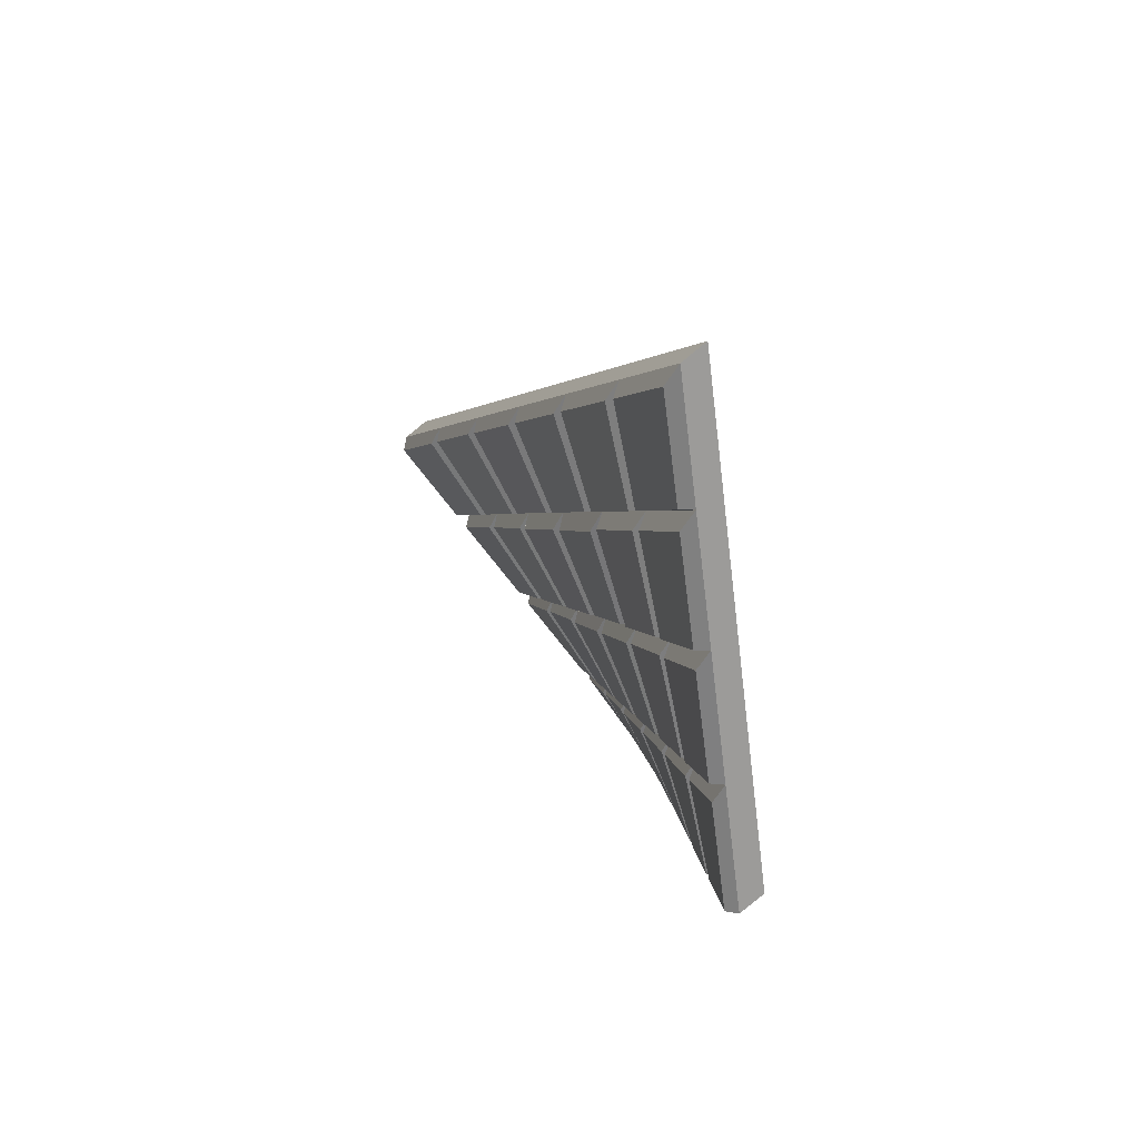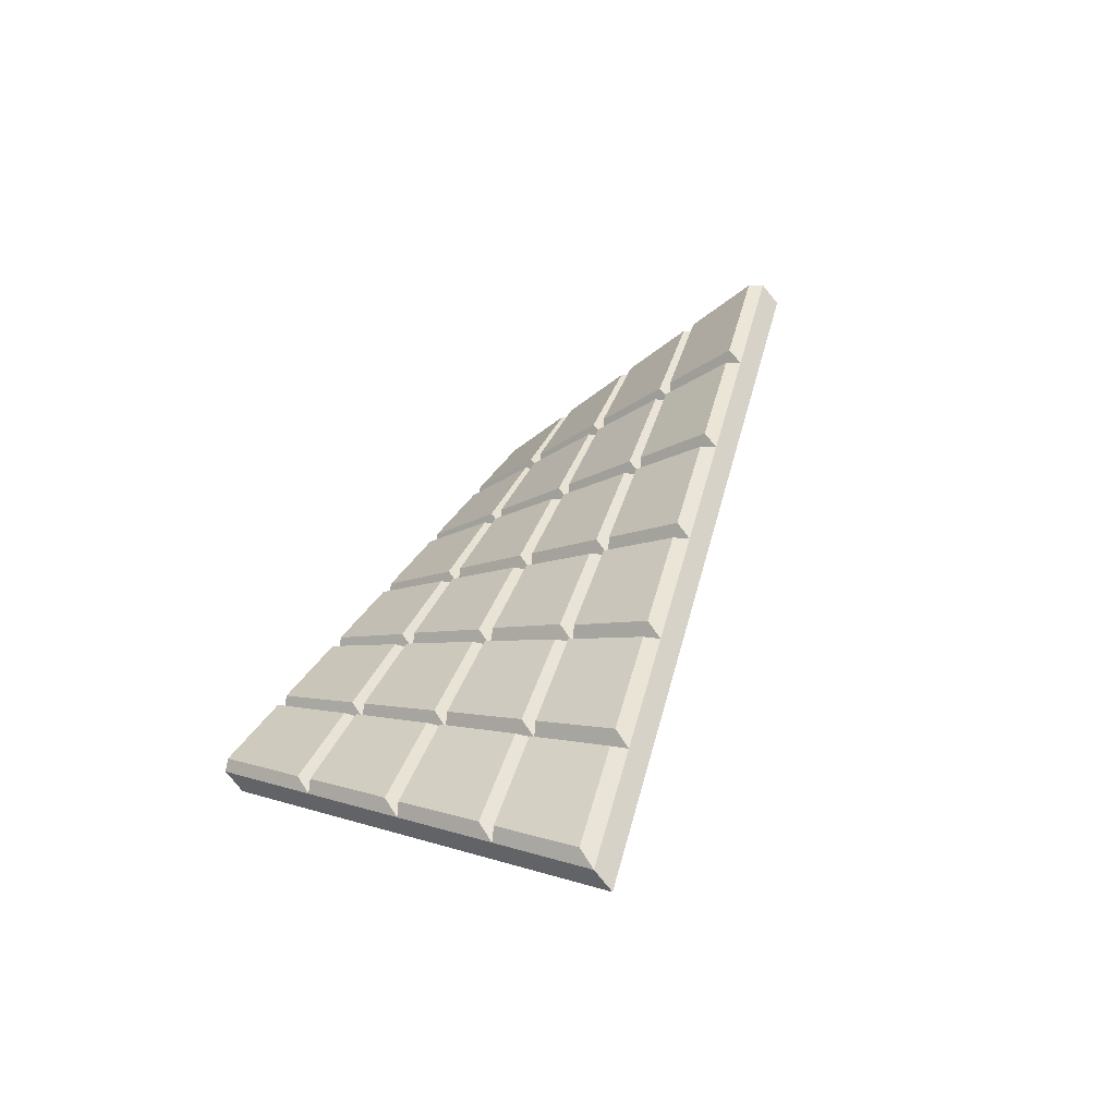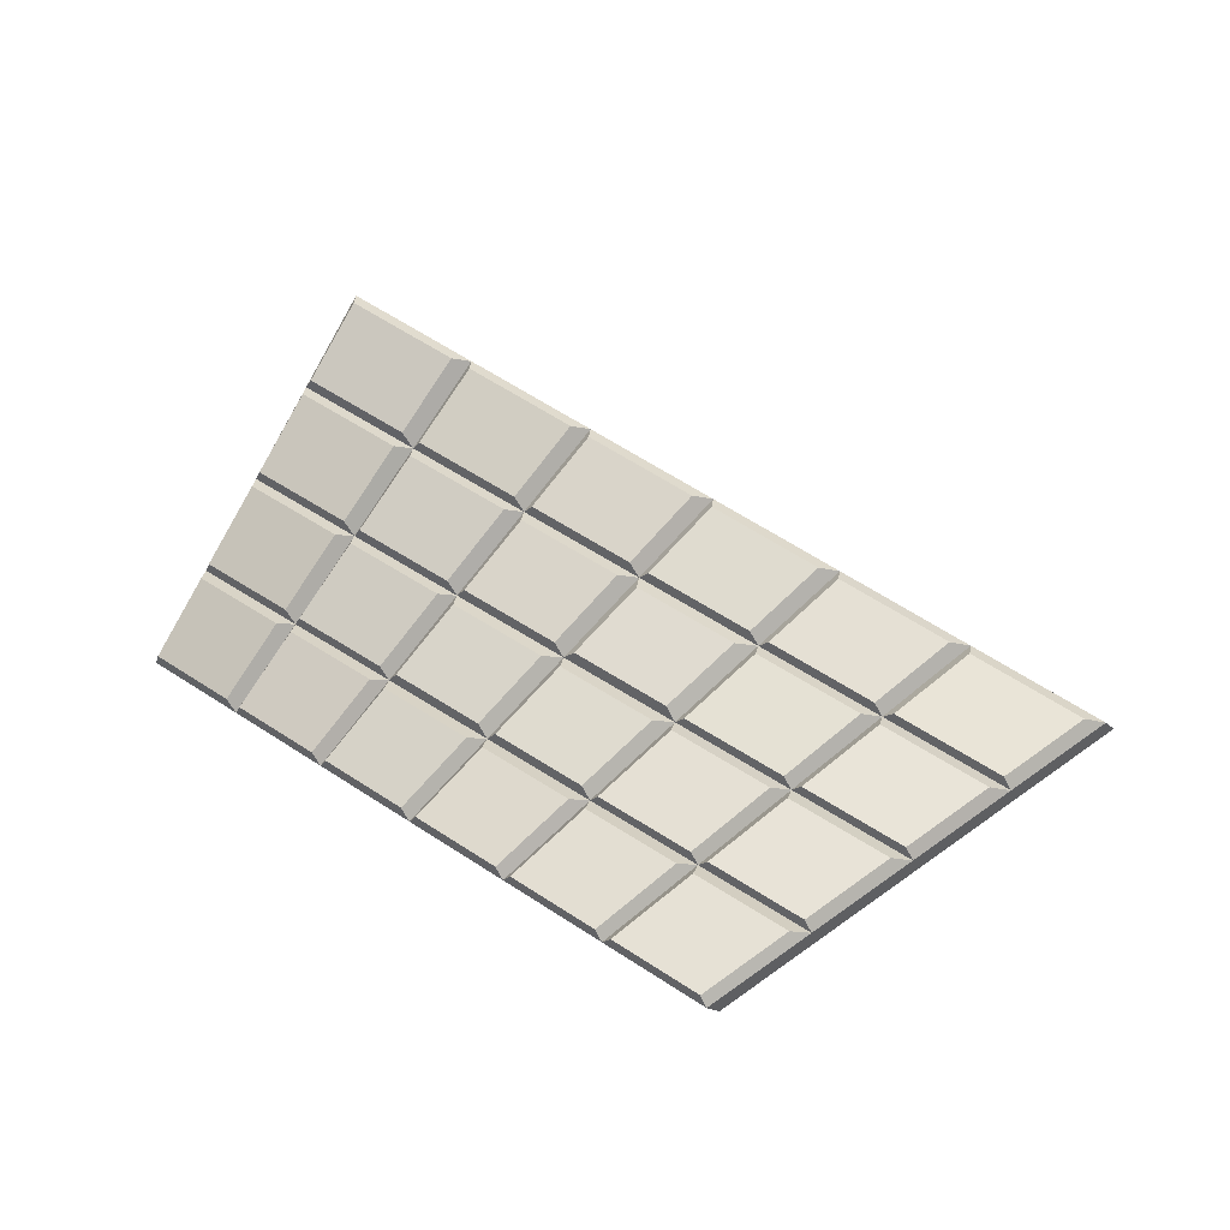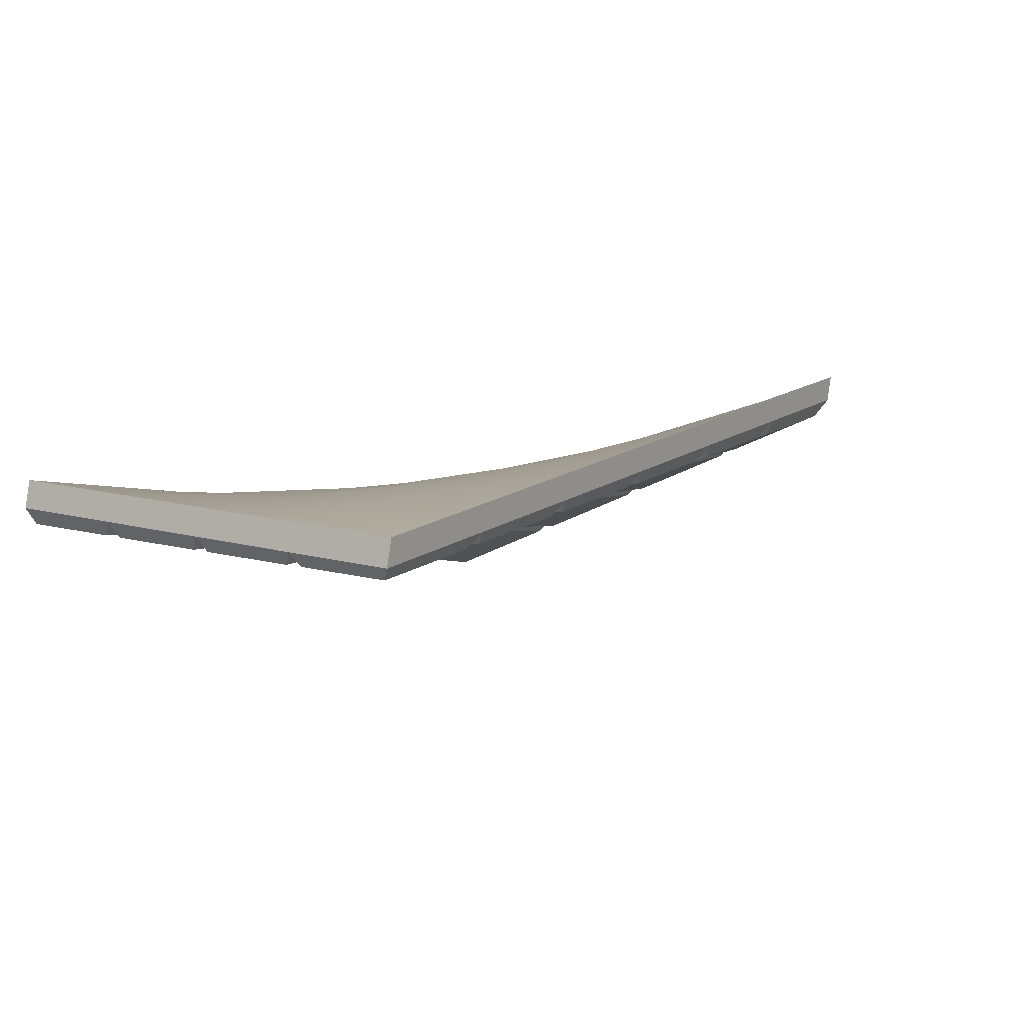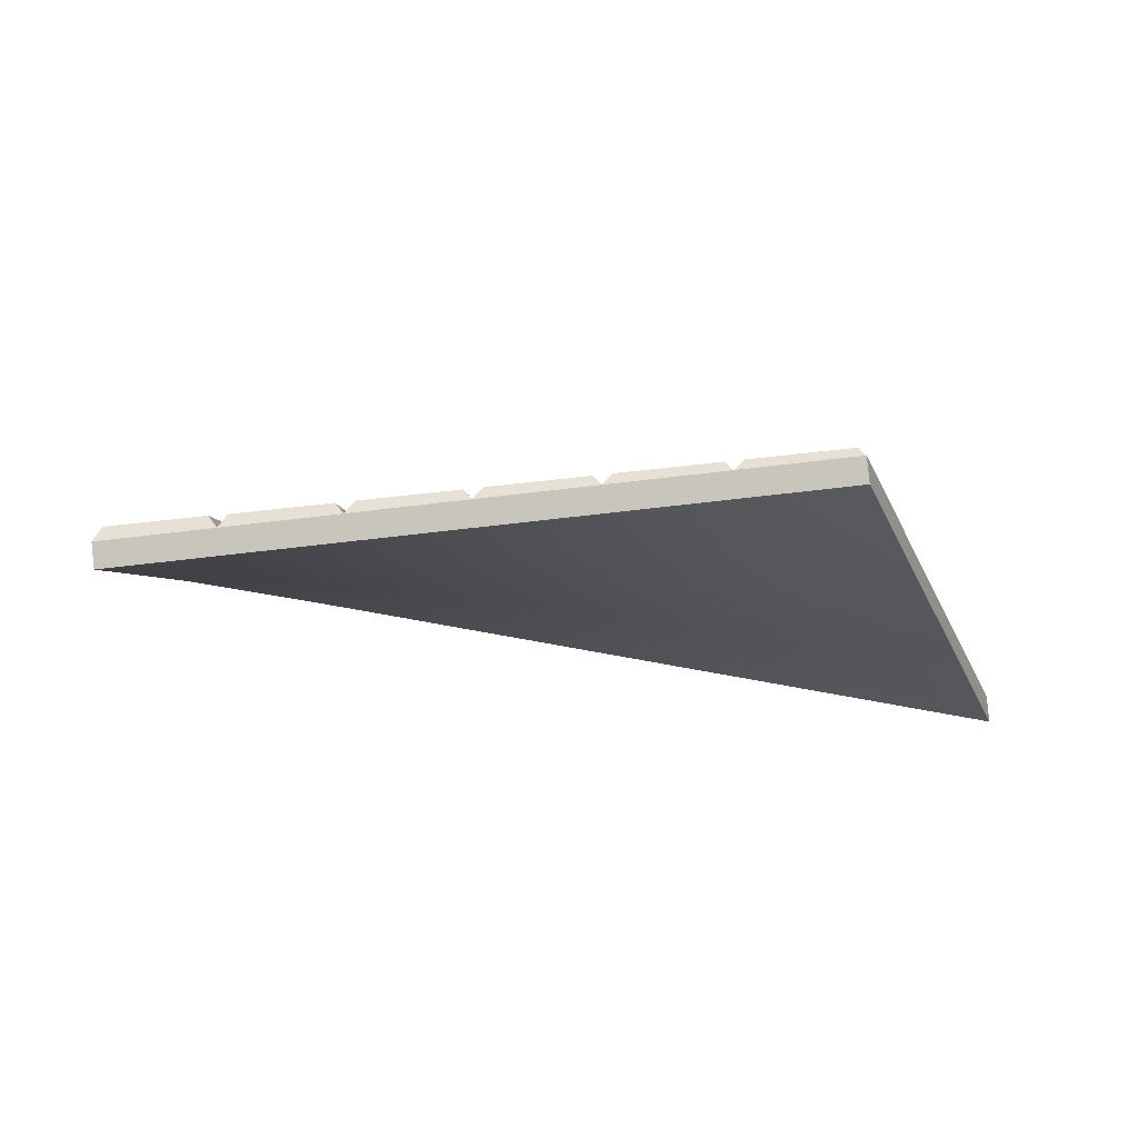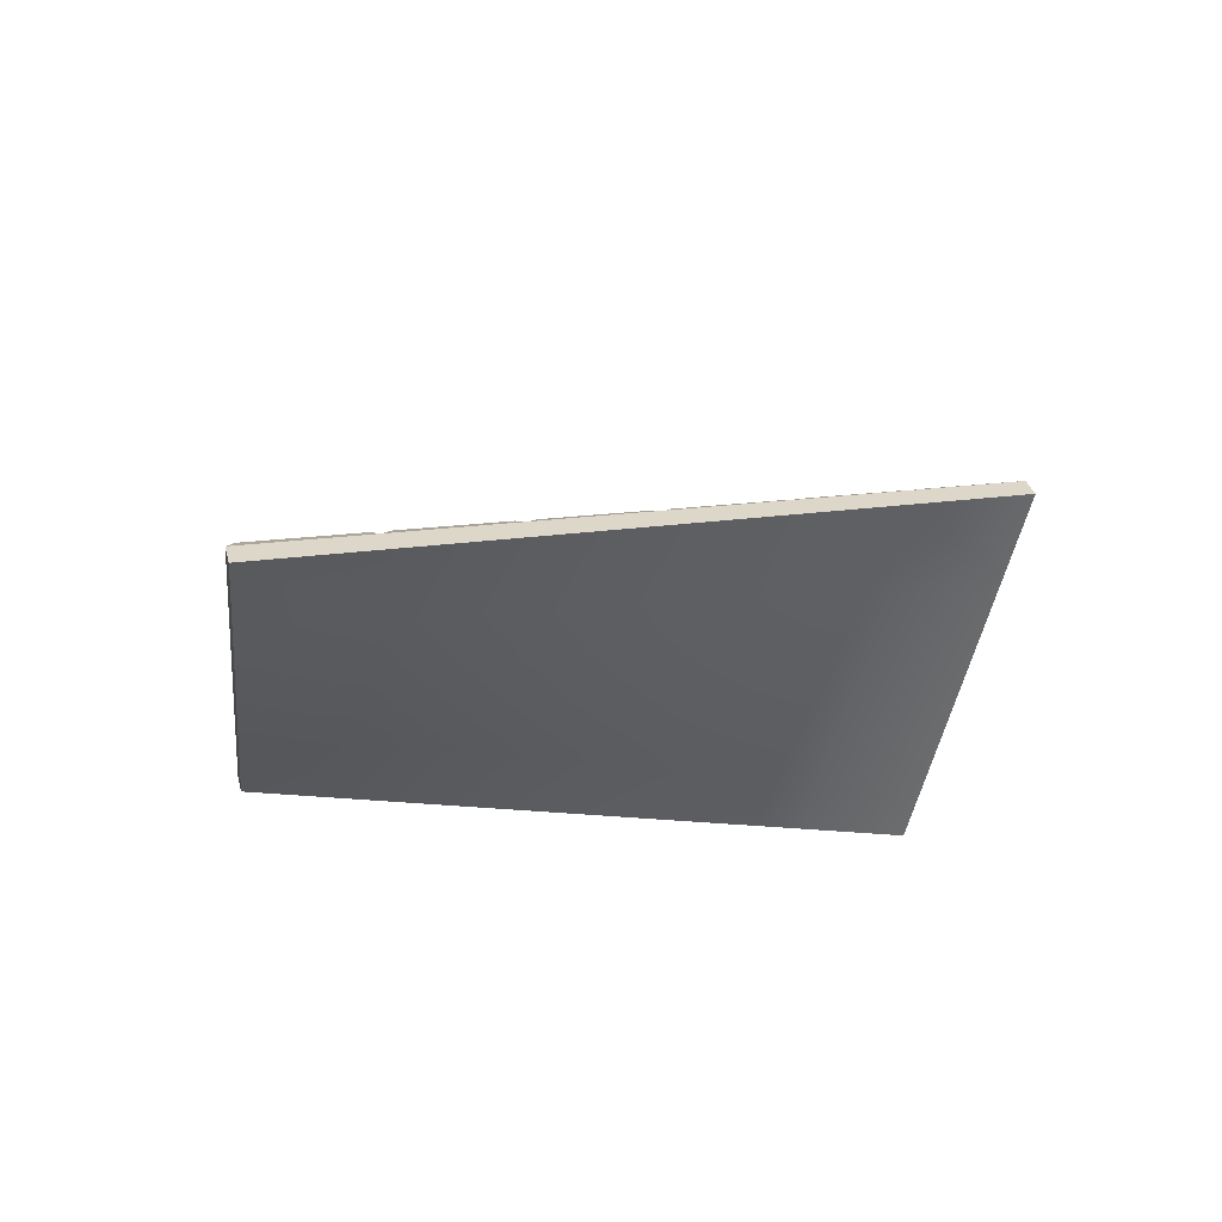
<metadata>
{"format":"obj","ext":"obj","renderer":"f3d","projection":"perspective","resolution":1024,"background":"white","views":[{"elev":-44.1,"azim":-95.7,"up":"+Z"},{"elev":30.8,"azim":-118.2,"up":"+Y"},{"elev":37.9,"azim":169.3,"up":"+Y"},{"elev":64.6,"azim":152.5,"up":"+Z"},{"elev":-46.0,"azim":137.0,"up":"+Y"},{"elev":-15.4,"azim":-72.0,"up":"+Y"}]}
</metadata>
<code>
g default
v -6.452 1.5 7.574
v -6.226 1.227 7.395
v -6 0.9549 7.217
v -5.773 0.6825 7.038
v -5.547 0.4102 6.859
v -6.399 1.571 7.532
v -6.173 1.299 7.353
v -5.947 1.026 7.175
v -5.721 0.7539 6.996
v -5.495 0.4815 6.817
v -6.787 1.449 7.18
v -6.534 1.207 7.001
v -6.28 0.9649 6.823
v -6.027 0.7227 6.644
v -5.773 0.4806 6.466
v -7.175 1.327 6.828
v -6.894 1.115 6.65
v -6.614 0.9035 6.471
v -6.333 0.6916 6.292
v -6.052 0.4798 6.114
v -7.563 1.205 6.476
v -7.255 1.024 6.298
v -6.947 0.8422 6.119
v -6.639 0.6605 5.941
v -6.331 0.4789 5.762
v -7.951 1.084 6.124
v -7.616 0.9322 5.946
v -7.28 0.7808 5.767
v -6.945 0.6294 5.589
v -6.61 0.478 5.41
v -8.339 0.9618 5.773
v -7.976 0.8406 5.594
v -7.614 0.7195 5.416
v -7.251 0.5983 5.237
v -6.888 0.4771 5.058
v -8.727 0.84 5.421
v -8.337 0.7491 5.242
v -7.947 0.6581 5.064
v -7.557 0.5672 4.885
v -7.167 0.4763 4.707
v -8.78 0.7687 5.463
v -8.39 0.6777 5.284
v -8 0.5868 5.106
v -7.61 0.4959 4.927
v -7.22 0.4049 4.749
v -8.392 0.8905 5.815
v -8.029 0.7693 5.636
v -7.666 0.6482 5.458
v -7.304 0.527 5.279
v -6.941 0.4058 5.1
v -8.004 1.012 6.166
v -7.668 0.8609 5.988
v -7.333 0.7095 5.809
v -6.998 0.5581 5.631
v -6.662 0.4067 5.452
v -7.616 1.134 6.518
v -7.308 0.9525 6.34
v -7 0.7708 6.161
v -6.692 0.5892 5.983
v -6.384 0.4076 5.804
v -7.228 1.256 6.87
v -6.947 1.044 6.691
v -6.666 0.8322 6.513
v -6.386 0.6203 6.334
v -6.105 0.4084 6.156
v -6.84 1.378 7.222
v -6.586 1.136 7.043
v -6.333 0.8935 6.865
v -6.079 0.6514 6.686
v -5.826 0.4093 6.508
v -8.315 0.9786 5.712
v -8.005 0.8778 5.56
v -8.313 0.7981 5.262
v -8.642 0.8772 5.413
v -7.221 0.622 5.176
v -6.911 0.5211 5.025
v -7.149 0.5184 4.726
v -7.479 0.5975 4.878
v -7.929 1.098 6.064
v -7.642 0.9716 5.912
v -7.95 0.8919 5.613
v -8.257 0.9968 5.765
v -6.917 0.6509 5.528
v -6.63 0.5242 5.377
v -6.869 0.5216 5.078
v -7.175 0.6264 5.229
v -7.543 1.217 6.414
v -7.281 1.066 6.263
v -7.587 0.9866 5.967
v -7.869 1.116 6.117
v -6.613 0.6792 5.878
v -6.351 0.528 5.728
v -6.588 0.5253 5.431
v -6.869 0.655 5.582
v -7.157 1.336 6.766
v -6.919 1.16 6.615
v -7.225 1.081 6.319
v -7.483 1.236 6.469
v -6.309 0.7078 6.23
v -6.07 0.5312 6.08
v -6.307 0.5285 5.783
v -6.565 0.6836 5.934
v -6.771 1.457 7.12
v -6.554 1.253 6.968
v -6.862 1.173 6.669
v -7.099 1.355 6.821
v -6.005 0.7372 6.584
v -5.788 0.5333 6.432
v -6.026 0.5306 6.133
v -6.263 0.7127 6.285
v -6.384 1.577 7.469
v -6.191 1.349 7.318
v -6.498 1.269 7.021
v -6.711 1.476 7.172
v -5.7 0.7672 6.934
v -5.506 0.5387 6.783
v -5.744 0.536 6.485
v -5.957 0.7429 6.636
v -5.928 1.038 7.112
v -5.734 0.8091 6.961
v -5.995 0.7807 6.663
v -6.208 0.9878 6.814
v -7.584 0.7427 5.353
v -7.275 0.642 5.202
v -7.536 0.6136 4.904
v -7.865 0.6926 5.055
v -6.26 0.978 6.763
v -6.042 0.7737 6.61
v -6.305 0.7453 6.311
v -6.542 0.9277 6.463
v -7.254 0.8007 5.707
v -6.966 0.6737 5.555
v -7.229 0.6453 5.256
v -7.536 0.7504 5.408
v -6.156 1.309 7.292
v -5.961 1.079 7.14
v -6.247 1.024 6.84
v -6.461 1.233 6.992
v -7.949 0.8619 5.533
v -7.638 0.7606 5.381
v -7.924 0.7065 5.081
v -8.254 0.7858 5.233
v -6.515 1.218 6.94
v -6.298 1.014 6.789
v -6.583 0.9602 6.49
v -6.82 1.142 6.641
v -7.591 0.9499 5.885
v -7.304 0.8233 5.733
v -7.589 0.7693 5.434
v -7.895 0.8741 5.586
v -6.614 0.9035 6.471
v -6.333 0.6916 6.292
v -6.639 0.6605 5.941
v -6.947 0.8422 6.119
v -7.255 1.024 6.298
v -6.947 0.8422 6.119
v -7.28 0.7808 5.767
v -7.616 0.9322 5.946
v -6.591 0.9167 6.404
v -6.356 0.7432 6.256
v -6.612 0.7153 5.965
v -6.865 0.868 6.113
v -6.874 1.127 6.585
v -6.637 0.9519 6.435
v -6.918 0.8985 6.141
v -7.174 1.053 6.29
v -6.922 0.8585 6.054
v -6.663 0.7092 5.905
v -6.92 0.6812 5.612
v -7.198 0.8094 5.76
v -7.233 1.036 6.228
v -6.979 0.8892 6.082
v -7.253 0.8367 5.794
v -7.526 0.9629 5.94
g chocolate_bar1
f 1 2 7 6
f 2 3 8 7
f 3 4 9 8
f 4 5 10 9
f 111 112 113 114
f 135 136 137 138
f 119 120 121 122
f 115 116 117 118
f 103 104 105 106
f 143 144 145 146
f 127 128 129 130
f 107 108 109 110
f 95 96 97 98
f 163 164 165 166
f 159 160 161 162
f 99 100 101 102
f 87 88 89 90
f 171 172 173 174
f 167 168 169 170
f 91 92 93 94
f 79 80 81 82
f 147 148 149 150
f 131 132 133 134
f 83 84 85 86
f 71 72 73 74
f 139 140 141 142
f 123 124 125 126
f 75 76 77 78
f 36 37 42 41
f 37 38 43 42
f 38 39 44 43
f 39 40 45 44
f 41 42 47 46
f 42 43 48 47
f 43 44 49 48
f 44 45 50 49
f 46 47 52 51
f 47 48 53 52
f 48 49 54 53
f 49 50 55 54
f 51 52 57 56
f 52 53 58 57
f 53 54 59 58
f 54 55 60 59
f 56 57 62 61
f 57 58 63 62
f 58 59 64 63
f 59 60 65 64
f 61 62 67 66
f 62 63 68 67
f 63 64 69 68
f 64 65 70 69
f 66 67 2 1
f 67 68 3 2
f 68 69 4 3
f 69 70 5 4
f 50 45 40 35
f 55 50 35 30
f 60 55 30 25
f 65 60 25 20
f 70 65 20 15
f 5 70 15 10
f 41 46 31 36
f 46 51 26 31
f 51 56 21 26
f 56 61 16 21
f 61 66 11 16
f 66 1 6 11
f 31 32 72 71
f 32 37 73 72
f 37 36 74 73
f 36 31 71 74
f 34 35 76 75
f 35 40 77 76
f 40 39 78 77
f 39 34 75 78
f 26 27 80 79
f 27 32 81 80
f 32 31 82 81
f 31 26 79 82
f 29 30 84 83
f 30 35 85 84
f 35 34 86 85
f 34 29 83 86
f 21 22 88 87
f 22 27 89 88
f 27 26 90 89
f 26 21 87 90
f 24 25 92 91
f 25 30 93 92
f 30 29 94 93
f 29 24 91 94
f 16 17 96 95
f 17 22 97 96
f 22 21 98 97
f 21 16 95 98
f 19 20 100 99
f 20 25 101 100
f 25 24 102 101
f 24 19 99 102
f 11 12 104 103
f 12 17 105 104
f 17 16 106 105
f 16 11 103 106
f 14 15 108 107
f 15 20 109 108
f 20 19 110 109
f 19 14 107 110
f 6 7 112 111
f 7 12 113 112
f 12 11 114 113
f 11 6 111 114
f 9 10 116 115
f 10 15 117 116
f 15 14 118 117
f 14 9 115 118
f 8 9 120 119
f 9 14 121 120
f 14 13 122 121
f 13 8 119 122
f 33 34 124 123
f 34 39 125 124
f 39 38 126 125
f 38 33 123 126
f 13 14 128 127
f 14 19 129 128
f 19 18 130 129
f 18 13 127 130
f 28 29 132 131
f 29 34 133 132
f 34 33 134 133
f 33 28 131 134
f 7 8 136 135
f 8 13 137 136
f 13 12 138 137
f 12 7 135 138
f 32 33 140 139
f 33 38 141 140
f 38 37 142 141
f 37 32 139 142
f 12 13 144 143
f 13 18 145 144
f 18 17 146 145
f 17 12 143 146
f 27 28 148 147
f 28 33 149 148
f 33 32 150 149
f 32 27 147 150
f 18 19 152 151
f 19 24 153 152
f 24 23 154 153
f 23 18 151 154
f 22 23 156 155
f 23 28 157 156
f 28 27 158 157
f 27 22 155 158
f 151 152 160 159
f 152 153 161 160
f 153 154 162 161
f 154 151 159 162
f 17 18 164 163
f 18 23 165 164
f 23 22 166 165
f 22 17 163 166
f 23 24 168 167
f 24 29 169 168
f 29 28 170 169
f 28 23 167 170
f 155 156 172 171
f 156 157 173 172
f 157 158 174 173
f 158 155 171 174

</code>
